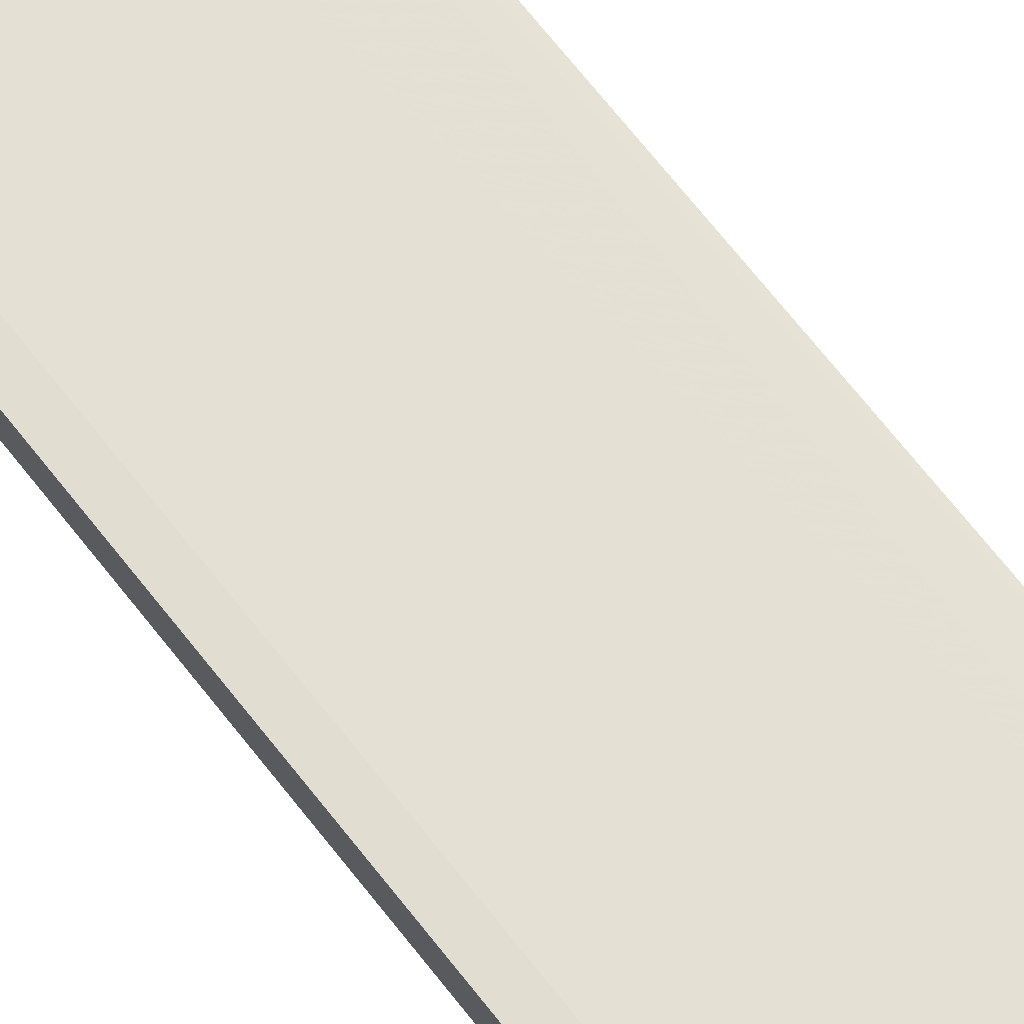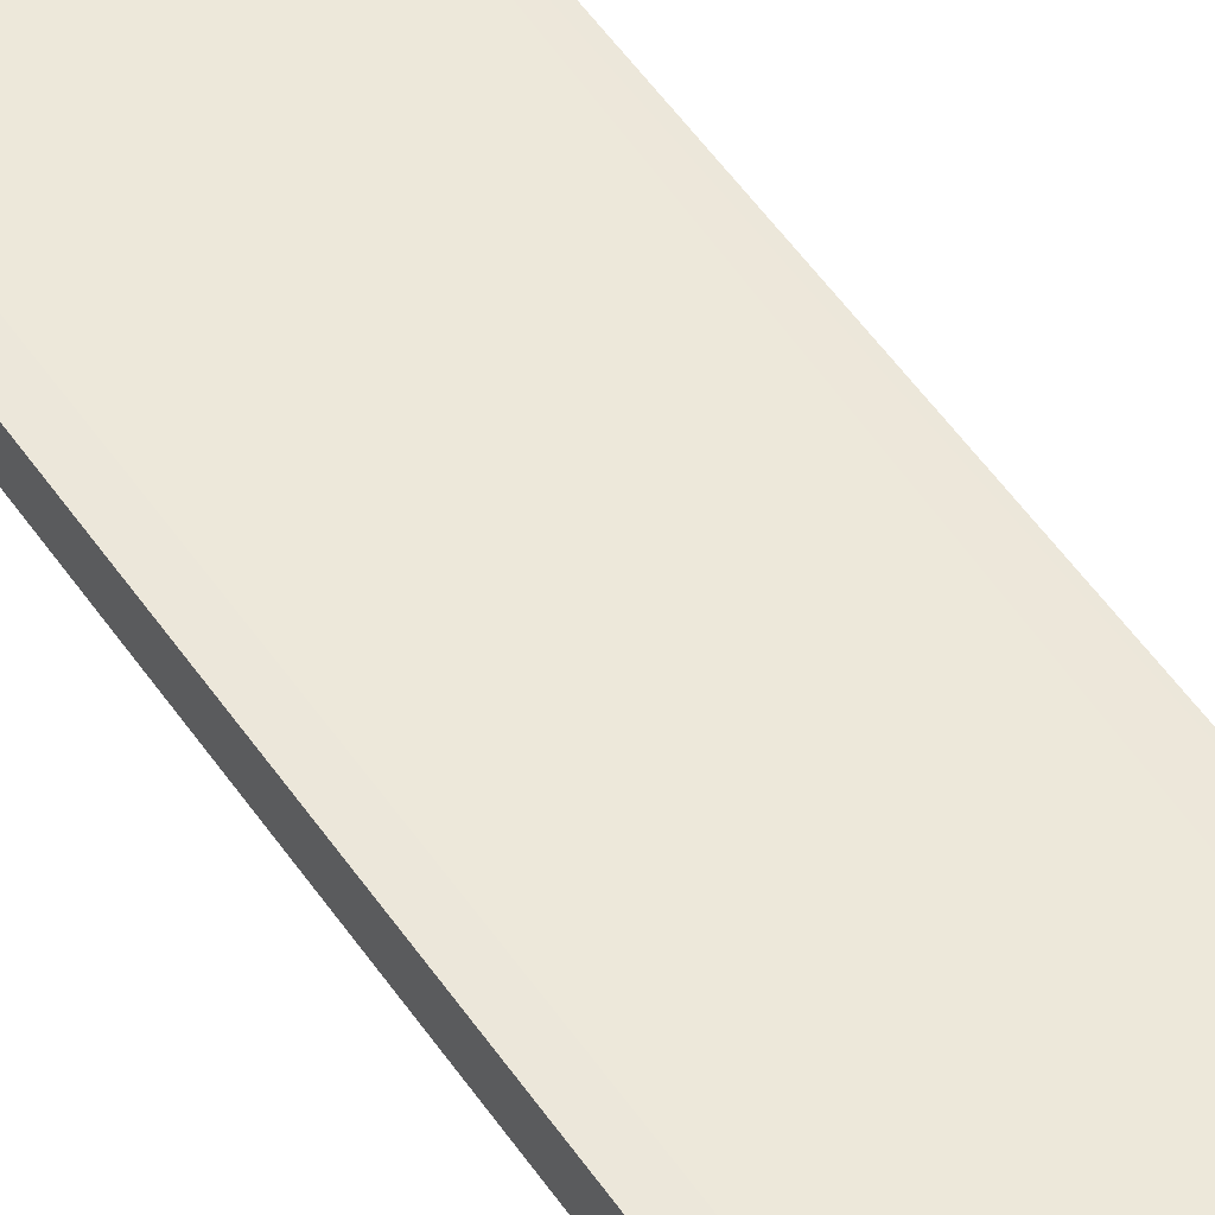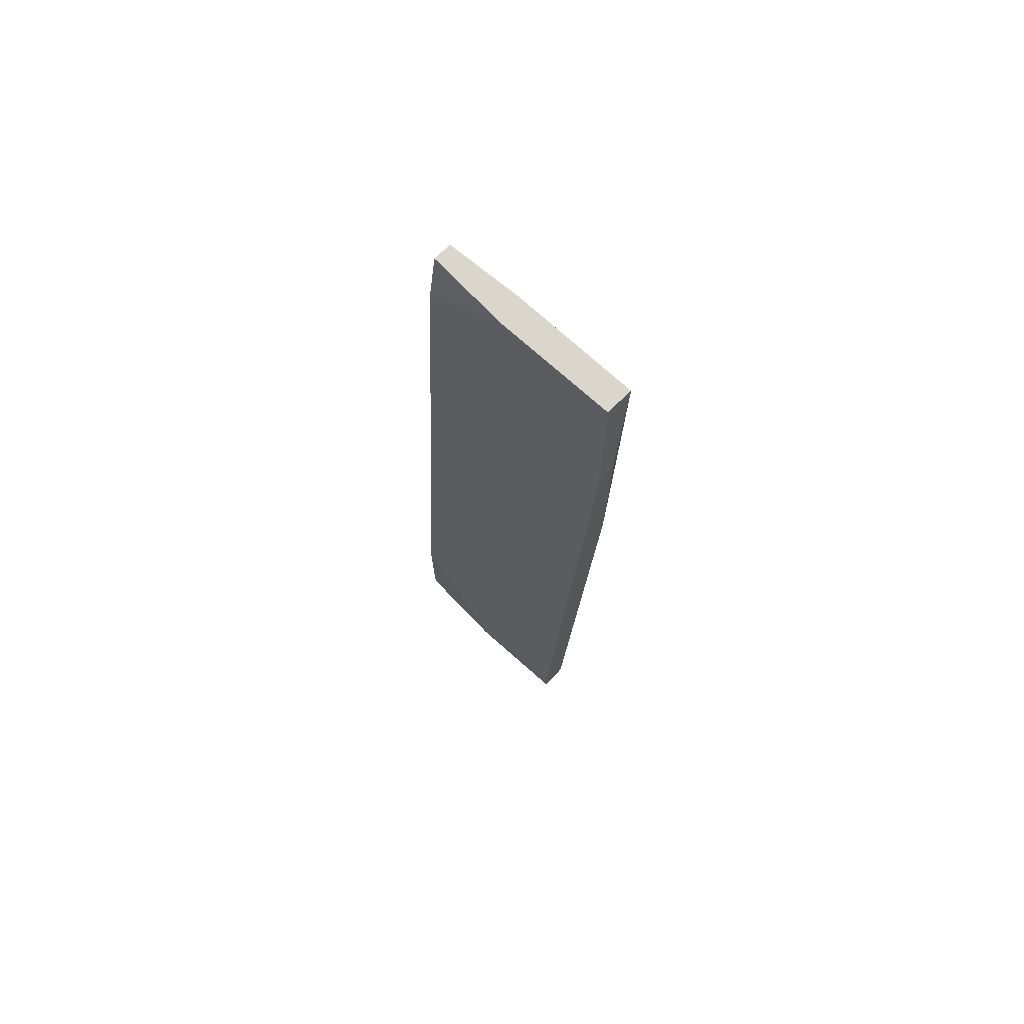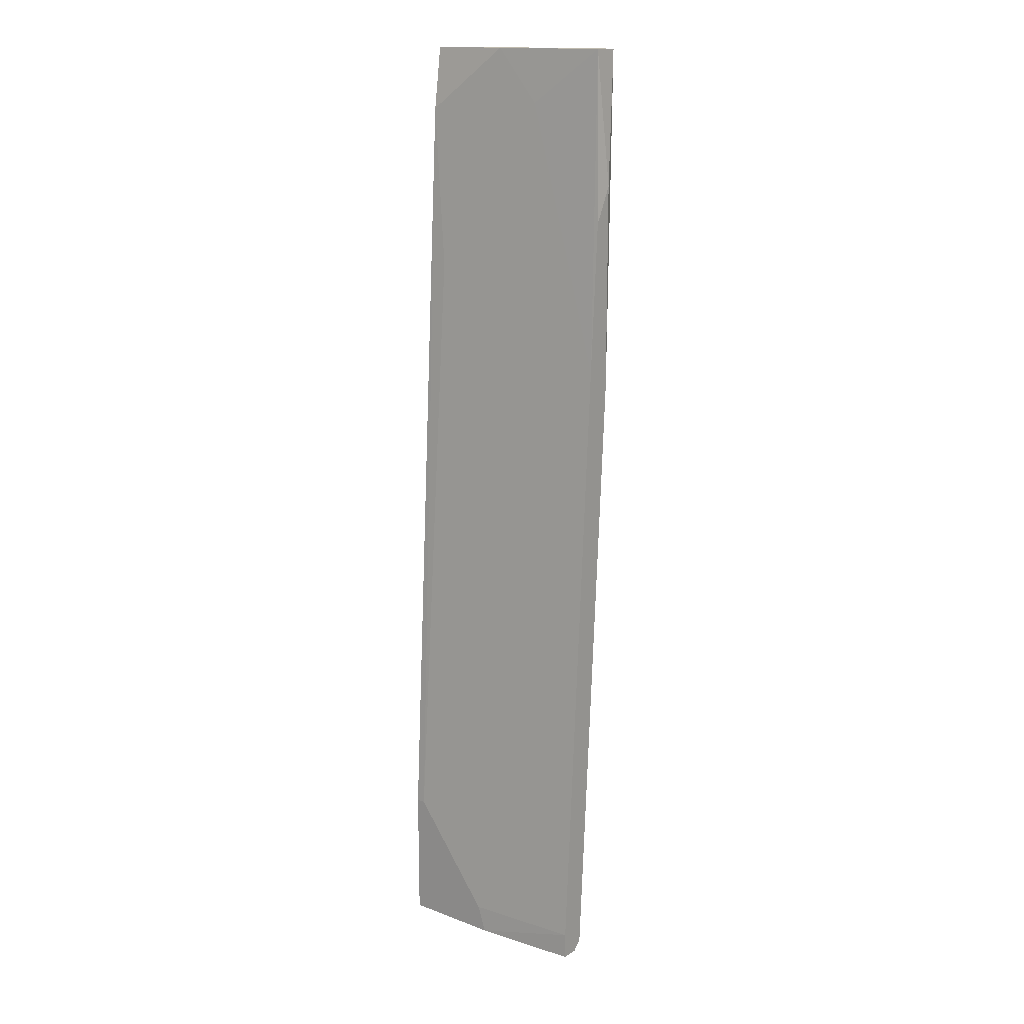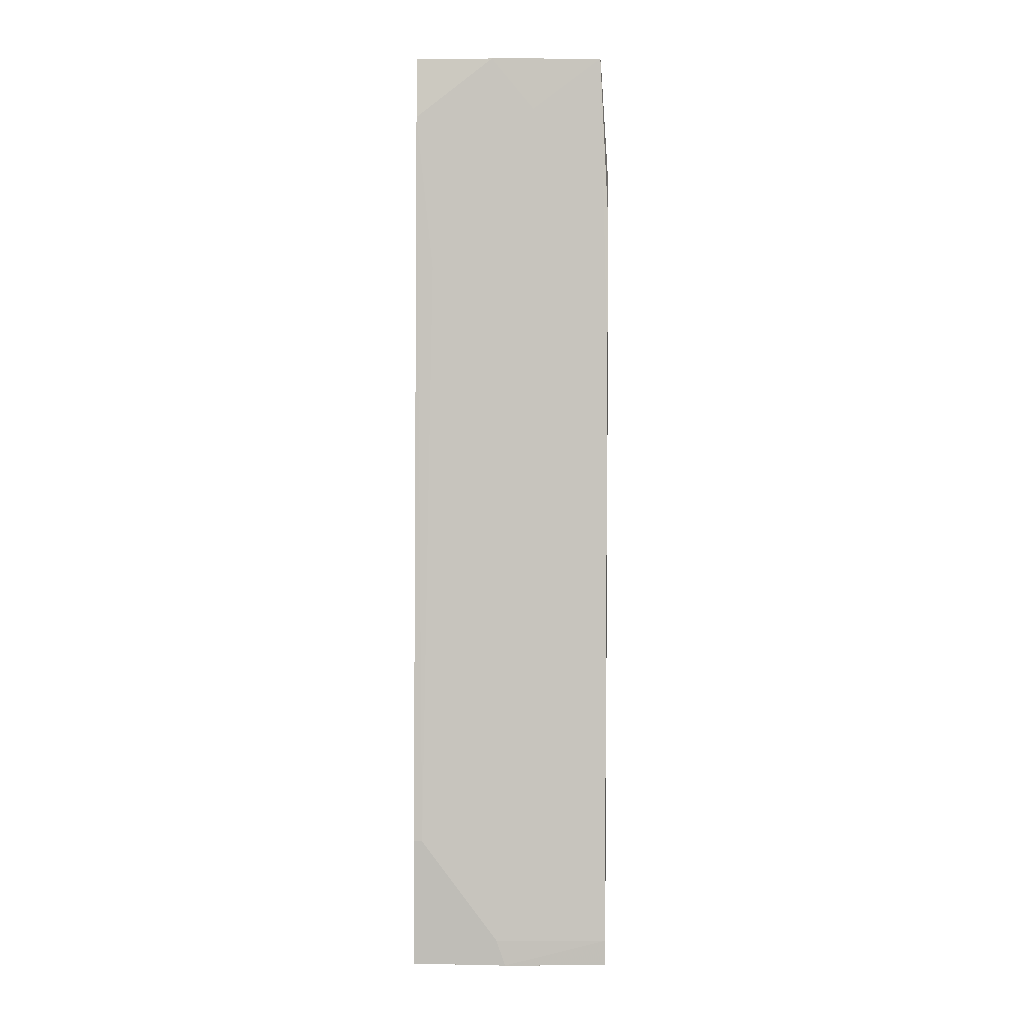
<metadata>
{"format":"obj","ext":"obj","renderer":"f3d","projection":"perspective","resolution":1024,"background":"white","views":[{"elev":66.4,"azim":141.6,"up":"+Y"},{"elev":49.9,"azim":146.1,"up":"+Y"},{"elev":74.0,"azim":46.2,"up":"+Z"},{"elev":15.7,"azim":38.1,"up":"+Z"},{"elev":3.7,"azim":4.1,"up":"+Z"}]}
</metadata>
<code>
v 0.07159 -0.000757 0.04695
v 0.07318 -0.000757 -0.04683
v 0.1034 0.008782 0.08674
v 0.1034 0.004011 0.08674
v 0.08431 -0.007121 -0.08182
v 0.1018 -0.000757 -0.08501
v 0.1018 0.008782 0.08353
v 0.1018 0.0056 0.02629
v 0.0859 -0.007121 -0.0866
v 0.08113 0.007191 0.08674
v 0.08113 0.007191 0.08194
v 0.07 -0.007121 -0.06274
v 0.07 0.0056 0.06925
v 0.105 -0.000757 -0.08501
v 0.105 0.00242 0.0565
v 0.105 0.0056 0.06287
v 0.105 0.0056 0.02629
v 0.105 0.000831 0.02946
v 0.105 -0.005528 -0.0866
v 0.105 -0.005528 -0.08182
v 0.105 -0.002348 -0.0866
v 0.09066 0.00242 0.07717
v 0.08272 0.00242 0.08674
v 0.08272 -0.002348 -0.0866
v 0.0684 0.00242 0.08674
v 0.0684 -0.007121 -0.0866
v 0.0684 -0.007121 -0.06274
v 0.0684 0.0056 0.07242
v 0.0684 0.0056 0.08674
v 0.0684 0.000831 0.07559
v 0.0684 -0.003938 -0.0866
v 0.0684 -0.002348 -0.06751
f 7 11 10
f 26 30 32
f 16 20 14
f 32 30 28
f 16 3 4
f 28 30 29
f 4 3 29
f 26 32 31
f 4 29 23
f 12 26 9
f 26 31 9
f 8 14 6
f 28 29 11
f 20 16 18
f 30 12 1
f 23 30 1
f 14 20 19
f 20 9 19
f 9 31 19
f 29 30 25
f 30 23 25
f 23 29 25
f 3 16 17
f 16 14 17
f 14 8 17
f 17 8 7
f 8 11 7
f 3 17 7
f 31 32 24
f 6 14 24
f 32 6 24
f 19 31 24
f 30 26 27
f 26 12 27
f 12 30 27
f 8 6 2
f 6 32 2
f 11 8 2
f 4 23 22
f 20 18 22
f 18 4 22
f 23 1 22
f 22 1 5
f 9 20 5
f 12 9 5
f 1 12 5
f 20 22 5
f 16 4 15
f 18 16 15
f 4 18 15
f 14 19 21
f 24 14 21
f 19 24 21
f 32 28 13
f 28 11 13
f 2 32 13
f 11 2 13
f 29 3 10
f 11 29 10
f 3 7 10

</code>
